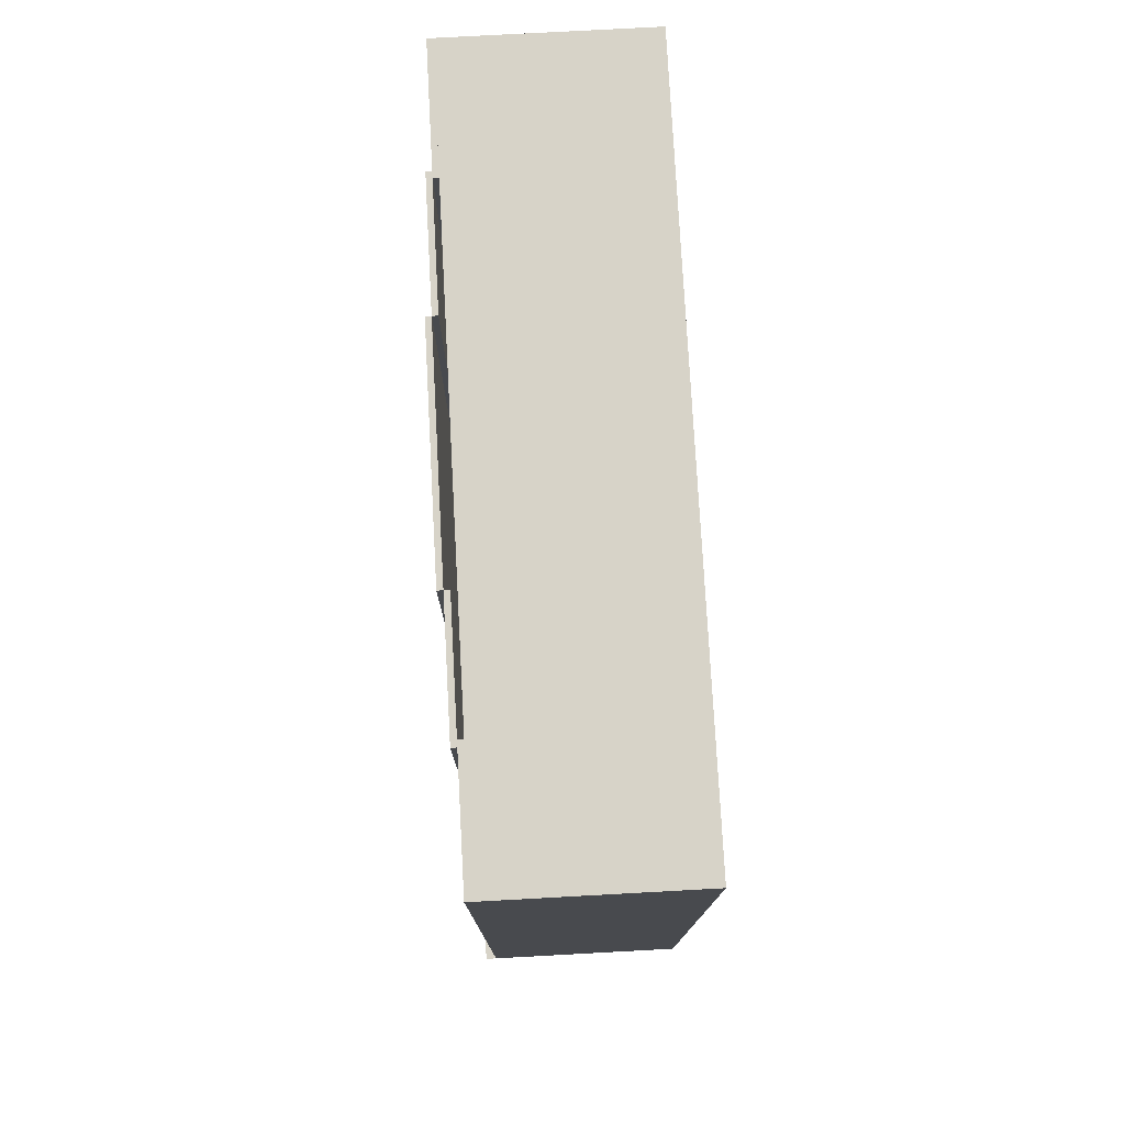
<metadata>
{"format":"obj","ext":"obj","renderer":"f3d","projection":"perspective","resolution":1024,"background":"white","views":[{"elev":76.9,"azim":176.9,"up":"+Z"}]}
</metadata>
<code>
o mesh23_mesh23-geometry
o mesh22_mesh22-geometry
o mesh21_mesh21-geometry
o mesh20_mesh20-geometry
o mesh19_mesh19-geometry
o mesh18_mesh18-geometry
o mesh17_mesh17-geometry
o mesh16_mesh16-geometry
o mesh15_mesh15-geometry
o mesh14_mesh14-geometry
o mesh13_mesh13-geometry
o mesh12_mesh12-geometry
o mesh11_mesh11-geometry
o mesh10_mesh10-geometry
o mesh9_mesh9-geometry
o mesh8_mesh8-geometry
o mesh7_mesh7-geometry
o mesh6_mesh6-geometry
o mesh5_mesh5-geometry
o mesh4_mesh4-geometry
o mesh3_mesh3-geometry
o mesh2_mesh2-geometry
v 0.04221 -0.09683 -0.1509
v 0.04221 0.09683 -0.182
v 0.04221 -0.09683 -0.182
v 0.04221 0.09683 -0.1509
v -0.09434 0.09683 -0.182
v -0.09434 -0.09683 -0.182
v -0.09434 0.09683 -0.1509
v -0.09434 -0.09683 -0.1509
f 1 2 3
f 2 1 4
f 5 3 2
f 6 1 3
f 3 1 6
f 1 7 4
f 4 5 2
f 3 5 6
f 1 6 8
f 8 6 1
f 7 1 8
f 5 4 7
f 3 2 1
f 4 1 2
f 2 3 5
f 2 5 4
f 6 5 3
f 7 4 5
f 4 7 1
f 8 1 7
o mesh1_mesh1-geometry
v 0.07945 -0.211 -0.2326
v -0.09434 -0.1117 -0.2326
v -0.09434 -0.211 -0.2326
v 0.07945 -0.1117 -0.2326
v -0.09434 -0.211 -0.2378
v 0.07945 -0.211 -0.183
v 0.07945 -0.1117 -0.183
v -0.09434 -0.211 -0.2875
v -0.09434 -0.1117 -0.2378
v -0.09434 -0.211 -0.183
v -0.09434 -0.1117 -0.183
v 0.07945 -0.211 -0.2378
v -0.09434 -0.1117 -0.2875
v -0.09434 -0.1065 -0.3476
v 0.07945 -0.211 -0.2875
v -0.09434 -0.211 -0.3424
v -0.09434 -0.1117 -0.2927
v 0.07945 -0.1117 -0.2378
v -0.09434 -0.1065 0.107
v -0.09434 -0.3156 0.107
v -0.09434 -0.211 -0.2927
v 0.07945 -0.1117 -0.2875
v -0.09434 -0.1117 -0.3424
v 0.07945 -0.1065 0.107
v -0.09434 -0.102 -0.3724
v -0.09434 -0.3156 -0.3476
v 0.07945 -0.211 -0.2927
v 0.07945 -0.3156 0.107
v 0.07945 -0.1117 -0.2927
v 0.07945 -0.1065 -0.3476
v -0.09434 -0.1065 0.1115
v -0.09434 -0.1065 -0.3724
v -0.09434 -0.102 -0.1413
v -0.09434 -0.3156 0.1115
v 0.07945 -0.211 -0.3424
v 0.07945 -0.1117 -0.3424
v 0.07945 -0.102 -0.3724
v 0.07945 -0.1065 0.1115
v -0.09434 -0.1065 0.2406
v 0.07945 -0.3156 0.1115
v -0.09434 -0.102 0.107
v -0.09434 -0.102 -0.1457
v -0.09434 -0.3156 -0.3724
v 0.07945 -0.3156 -0.3476
v 0.07945 -0.1065 -0.3724
v 0.07945 -0.1065 0.2406
v -0.09434 -0.3156 0.2406
v 0.07945 -0.2083 -0.3724
v 0.07945 -0.3156 0.245
v 0.04221 -0.102 -0.1457
v -0.09434 -0.07819 -0.1413
v 0.07945 -0.102 0.107
v -0.09434 -0.32 0.3724
v 0.07945 -0.1065 0.3679
v -0.09434 -0.1065 0.3679
v 0.07945 -0.3156 0.2406
v 0.07945 -0.3156 -0.3724
v -0.09434 -0.07819 0.08321
v 0.04221 -0.102 -0.1413
v 0.07945 -0.102 0.1115
v -0.09434 0.102 0.107
v -0.09434 0.102 -0.1457
v -0.09434 -0.32 -0.3724
v -0.09434 -0.3156 0.3724
v -0.09434 -0.3156 0.245
v 0.08441 0.2083 -0.3724
v 0.07945 -0.1065 0.245
v 0.07945 -0.1065 0.3724
v -0.09434 -0.1065 0.245
v -0.09434 -0.102 0.1115
v 0.07945 -0.3156 0.3679
v 0.07945 -0.32 -0.3724
v -0.09434 0.07721 -0.1413
v -0.09434 0.102 -0.1413
v 0.07945 0.102 0.1115
v 0.07945 0.102 0.107
v 0.04221 0.102 -0.1457
v 0.07945 -0.32 0.3724
v 0.07945 0.102 -0.3724
v 0.08441 0.102 -0.3724
v 0.07945 -0.2083 0.3724
v 0.07945 -0.102 0.2406
v -0.09434 -0.3156 0.3679
v -0.09434 -0.102 0.3724
v 0.07945 -0.3156 0.3724
v 0.04221 0.102 -0.1413
v -0.09434 0.07721 0.08321
v 0.07945 -0.102 0.2361
v -0.09434 0.102 0.1115
v -0.09434 0.102 -0.1509
v -0.09434 0.102 0.3724
v 0.07945 0.1065 -0.3724
v 0.08441 0.102 0.3724
v 0.08441 -0.2083 -0.3724
v 0.07945 -0.102 0.3724
v -0.09434 -0.1065 0.3724
v -0.09434 -0.102 0.2406
v 0.07945 0.102 -0.1413
v -0.09434 -0.102 0.2361
v 0.07945 0.102 0.2361
v 0.07945 0.102 -0.1457
v 0.07945 0.2083 -0.3724
v -0.09434 0.102 -0.3724
v 0.08441 0.2083 0.3724
v 0.08938 0.102 0.3724
v 0.08441 -0.1015 -0.3724
v 0.08441 -0.2083 0.3724
v 0.07945 0.102 0.3724
v 0.07945 -0.102 0.3679
v -0.09434 -0.102 0.3679
v 0.07945 0.102 0.2406
v -0.09434 0.102 0.2361
v -0.09434 0.1065 -0.3724
v 0.08441 -0.32 0.3724
v 0.07945 0.1065 -0.3476
v 0.08441 0.2138 -0.3724
v 0.08441 0.2138 0.3724
v 0.08938 0.102 -0.3724
v 0.08938 0.2138 0.3724
v 0.07945 0.3156 0.3724
v 0.07945 0.1065 0.3724
v -0.09434 0.102 0.2406
v 0.07945 0.102 0.3679
v 0.07945 0.3156 -0.3724
v 0.07945 0.3156 -0.3476
v 0.07945 0.1065 0.3679
v 0.07945 0.2083 0.3724
v 0.08938 0.2138 -0.3724
v 0.09434 0.102 -0.3724
v 0.08938 0.0002772 0.3724
v 0.08938 -0.1015 -0.3724
v 0.08441 -0.1015 0.3724
v 0.07945 0.32 0.3724
v -0.09434 0.102 0.3679
v 0.08441 -0.2136 0.3724
v -0.09434 0.3156 -0.3724
v -0.09434 0.1065 -0.3476
v -0.09434 0.1117 -0.3476
v 0.07945 0.1065 0.245
v 0.08441 0.32 -0.3724
v 0.08441 0.32 0.3724
v 0.09434 0.102 0.3724
v 0.08938 0.0002772 -0.3724
v 0.08938 -0.1015 0.3724
v -0.09434 0.1065 0.3724
v 0.07945 0.32 -0.3724
v 0.08441 -0.2136 -0.3724
v -0.09434 0.1065 -0.1413
v -0.09434 0.32 -0.3724
v 0.07945 0.1065 0.107
v -0.09434 0.3103 -0.3476
v -0.09434 0.1065 0.245
v 0.07945 0.1065 0.1115
v 0.08938 0.32 -0.3724
v 0.09434 0.32 -0.3724
v 0.09434 0.0002772 0.3724
v 0.08938 -0.2136 0.3724
v 0.09434 -0.1015 0.3724
v 0.07945 0.3156 0.3679
v -0.09434 0.3156 0.3724
v 0.08441 -0.32 -0.3724
v -0.09434 0.3156 -0.149
v -0.09434 0.3156 -0.3476
v -0.09434 0.3103 -0.3424
v -0.09434 0.1065 0.2406
v 0.07945 0.3156 0.245
v -0.09434 0.1065 0.3679
v 0.07945 0.1065 0.2406
v 0.09434 0.0002772 -0.3724
v 0.08938 -0.2136 -0.3724
v 0.09434 -0.1015 -0.3724
v -0.09434 0.32 0.3724
v 0.08938 -0.32 -0.3724
v -0.09434 0.1065 -0.09931
v -0.09434 0.3156 -0.1413
v -0.09434 0.1065 0.107
v 0.07945 0.3156 0.1115
v -0.09434 0.1117 -0.3424
v -0.09434 0.3103 -0.2803
v -0.09434 0.1065 0.1115
v -0.09434 0.3156 0.245
v -0.09434 0.3156 0.3679
v -0.09434 0.3103 -0.149
v -0.09434 0.3103 -0.1457
v -0.09434 0.3156 0.107
v 0.07945 0.3156 0.107
v -0.09434 0.1117 -0.2078
v -0.09434 0.3103 -0.213
v 0.07945 0.3103 -0.3424
v 0.07945 0.3103 -0.2803
v 0.07945 0.3156 0.2406
v -0.09434 0.3156 0.1115
v -0.09434 0.3156 0.2406
v -0.09434 0.1117 -0.1457
v -0.09434 0.1117 -0.2751
v -0.09434 0.3103 -0.2751
v 0.07945 0.1117 -0.3424
v -0.09434 0.1117 -0.2803
v 0.09434 -0.32 -0.3724
v -0.09434 0.3103 -0.2078
v 0.07945 0.3103 -0.1457
v 0.07945 0.1117 -0.1457
v -0.09434 0.1117 -0.213
v 0.07945 0.3103 -0.213
v 0.07945 0.1117 -0.2803
v 0.07945 0.3103 -0.149
v 0.07945 0.1117 -0.2078
v 0.07945 0.1117 -0.213
v 0.07945 0.3103 -0.2751
v 0.07945 0.3103 -0.2078
v 0.07945 0.1117 -0.2751
f 9 10 11
f 10 9 12
f 13 11 10
f 11 14 9
f 14 12 9
f 15 10 12
f 11 13 16
f 13 10 17
f 14 11 18
f 12 14 15
f 10 15 19
f 20 16 13
f 16 18 11
f 17 10 21
f 17 20 13
f 19 14 18
f 14 19 15
f 22 10 19
f 16 20 23
f 24 18 16
f 21 10 25
f 21 26 17
f 20 17 26
f 18 27 19
f 22 25 10
f 19 27 22
f 26 23 20
f 23 21 16
f 28 18 24
f 16 29 24
f 29 21 25
f 26 21 30
f 18 28 27
f 22 31 25
f 32 22 27
f 33 22 27
f 27 22 33
f 23 26 30
f 21 23 30
f 29 16 21
f 24 34 28
f 35 24 29
f 25 35 29
f 36 27 28
f 22 24 31
f 31 37 25
f 22 32 38
f 39 32 27
f 27 32 39
f 27 36 32
f 40 22 33
f 33 22 40
f 33 27 41
f 41 27 33
f 34 24 22
f 28 34 42
f 42 34 28
f 28 34 36
f 24 35 43
f 35 25 37
f 42 28 36
f 42 36 28
f 28 36 42
f 43 31 24
f 37 31 44
f 45 38 32
f 38 34 22
f 32 39 46
f 46 39 32
f 47 27 39
f 39 27 47
f 48 32 36
f 40 34 22
f 22 34 40
f 40 45 33
f 33 45 40
f 41 27 49
f 49 27 41
f 41 50 33
f 33 50 41
f 51 42 34
f 34 42 51
f 52 36 34
f 35 44 43
f 44 35 37
f 48 42 36
f 36 42 48
f 48 42 36
f 31 43 44
f 38 45 53
f 45 32 54
f 34 38 52
f 48 39 46
f 47 46 39
f 54 32 46
f 32 48 46
f 27 47 49
f 49 47 27
f 39 55 47
f 36 56 48
f 48 56 36
f 48 36 57
f 34 40 51
f 51 40 34
f 45 40 53
f 53 40 45
f 45 58 33
f 49 59 41
f 41 60 49
f 50 41 59
f 59 41 50
f 50 33 58
f 51 61 42
f 42 61 51
f 52 51 34
f 34 51 52
f 52 56 36
f 36 56 52
f 36 52 57
f 39 48 42
f 55 42 48
f 56 53 45
f 45 53 56
f 56 38 53
f 45 54 62
f 56 52 38
f 46 47 54
f 49 47 63
f 63 47 49
f 55 39 42
f 55 54 47
f 48 56 64
f 64 56 48
f 48 57 64
f 65 40 51
f 51 40 65
f 40 65 53
f 53 65 40
f 58 45 60
f 59 49 66
f 59 67 41
f 67 60 41
f 68 49 60
f 60 49 68
f 60 69 49
f 50 59 70
f 70 59 50
f 58 70 50
f 61 51 71
f 71 51 61
f 42 61 72
f 72 61 42
f 51 52 65
f 65 52 51
f 56 52 65
f 65 52 56
f 52 56 65
f 52 65 57
f 55 42 73
f 73 42 55
f 64 55 48
f 53 65 56
f 56 65 53
f 45 74 56
f 56 74 45
f 62 54 75
f 45 62 76
f 77 54 47
f 47 54 77
f 63 47 77
f 77 47 63
f 49 63 78
f 78 63 49
f 54 55 64
f 64 56 79
f 79 56 64
f 79 57 64
f 64 57 79
f 75 64 57
f 64 73 57
f 57 73 64
f 80 51 65
f 65 51 80
f 60 45 68
f 58 60 67
f 66 49 69
f 67 59 82
f 49 68 78
f 78 68 49
f 83 60 68
f 69 60 84
f 70 59 81
f 81 59 70
f 70 58 85
f 51 80 71
f 71 80 51
f 61 86 71
f 61 72 86
f 42 72 73
f 73 72 42
f 57 65 86
f 73 64 55
f 55 64 73
f 87 74 45
f 45 74 87
f 56 74 88
f 88 74 56
f 54 77 75
f 75 77 54
f 64 75 54
f 75 63 62
f 62 89 76
f 45 76 90
f 77 91 63
f 63 75 77
f 63 92 78
f 78 92 63
f 79 56 93
f 93 56 79
f 79 91 57
f 79 57 93
f 73 75 57
f 73 57 91
f 80 86 65
f 45 90 68
f 94 58 67
f 66 69 95
f 82 59 81
f 67 82 94
f 96 78 68
f 97 68 78
f 60 83 84
f 68 97 83
f 84 82 69
f 69 83 84
f 84 83 69
f 70 81 82
f 82 81 70
f 58 94 85
f 70 85 98
f 85 70 94
f 94 70 85
f 85 70 94
f 80 71 86
f 99 86 72
f 73 72 91
f 91 72 73
f 93 57 86
f 100 74 87
f 87 74 100
f 74 101 88
f 88 101 74
f 56 88 102
f 102 88 56
f 75 73 77
f 91 62 63
f 79 89 62
f 93 76 89
f 90 76 103
f 91 77 73
f 92 63 104
f 104 63 92
f 78 92 105
f 105 92 78
f 93 56 89
f 89 56 93
f 89 79 93
f 62 91 79
f 96 68 90
f 95 69 82
f 82 81 95
f 94 70 82
f 94 82 106
f 70 94 82
f 82 94 70
f 78 96 107
f 107 97 78
f 108 84 83
f 97 108 83
f 83 69 97
f 97 69 83
f 106 82 84
f 69 70 82
f 82 70 69
f 85 94 109
f 109 98 85
f 70 69 98
f 98 69 70
f 93 86 99
f 72 104 99
f 89 86 93
f 93 86 89
f 74 100 110
f 110 100 74
f 109 100 87
f 111 100 87
f 87 100 111
f 101 74 112
f 112 74 101
f 113 88 101
f 101 88 113
f 102 88 114
f 114 88 102
f 115 56 102
f 102 56 115
f 76 93 99
f 103 76 116
f 90 103 117
f 92 99 104
f 105 92 118
f 118 92 105
f 107 78 105
f 105 78 107
f 56 115 89
f 89 115 56
f 107 96 90
f 119 96 90
f 96 105 90
f 90 105 96
f 106 109 94
f 96 120 107
f 105 96 107
f 107 96 105
f 97 107 120
f 100 84 108
f 108 97 120
f 120 69 97
f 97 69 120
f 100 106 84
f 109 111 98
f 121 98 69
f 69 98 121
f 86 89 122
f 122 89 86
f 110 121 100
f 100 121 110
f 123 110 100
f 112 110 74
f 74 110 112
f 100 109 106
f 111 109 87
f 100 111 121
f 121 111 100
f 124 112 74
f 74 112 124
f 125 101 112
f 112 101 125
f 88 113 126
f 126 113 88
f 101 127 113
f 113 127 101
f 126 114 88
f 88 114 126
f 114 115 102
f 102 115 114
f 128 76 99
f 129 116 76
f 116 117 103
f 105 90 117
f 105 117 118
f 118 130 105
f 107 90 105
f 122 89 115
f 115 89 122
f 96 119 108
f 90 130 119
f 130 90 105
f 120 96 108
f 100 108 131
f 108 120 119
f 119 120 108
f 108 120 119
f 121 69 120
f 120 69 121
f 98 121 111
f 111 121 98
f 132 121 110
f 110 121 132
f 123 121 100
f 100 121 123
f 110 123 133
f 100 134 123
f 110 112 135
f 135 112 110
f 112 124 125
f 125 124 112
f 101 125 127
f 127 125 101
f 112 135 125
f 113 136 126
f 137 113 126
f 126 113 137
f 138 126 113
f 113 126 138
f 136 113 127
f 114 126 139
f 139 126 114
f 115 114 140
f 140 114 115
f 129 76 128
f 128 99 141
f 129 131 116
f 117 116 131
f 117 142 118
f 130 118 142
f 122 115 143
f 143 115 122
f 131 108 119
f 119 120 130
f 119 130 131
f 120 119 130
f 130 119 120
f 131 134 100
f 121 120 142
f 142 120 121
f 121 132 144
f 144 132 121
f 110 133 132
f 135 132 110
f 110 132 135
f 121 123 145
f 145 123 121
f 123 146 133
f 123 134 147
f 124 127 125
f 125 127 124
f 124 125 148
f 125 135 149
f 137 126 136
f 136 126 137
f 113 137 150
f 150 137 113
f 126 138 151
f 151 138 126
f 150 138 113
f 113 138 150
f 127 124 136
f 136 124 127
f 139 126 151
f 151 126 139
f 152 114 139
f 139 114 152
f 114 152 140
f 140 152 114
f 152 115 140
f 140 115 152
f 129 128 135
f 99 153 141
f 128 141 135
f 128 154 141
f 141 154 128
f 131 129 134
f 142 117 131
f 131 130 142
f 142 120 130
f 130 120 142
f 115 152 143
f 143 152 115
f 155 122 143
f 142 156 121
f 121 156 142
f 157 132 144
f 144 132 157
f 133 144 132
f 132 144 133
f 145 144 121
f 121 144 145
f 132 135 133
f 133 135 132
f 154 133 132
f 132 133 154
f 158 145 123
f 146 123 145
f 121 156 145
f 145 156 121
f 159 133 146
f 160 147 134
f 123 147 161
f 149 148 125
f 162 124 148
f 148 124 162
f 149 135 141
f 136 163 137
f 137 163 136
f 137 164 150
f 152 151 138
f 138 151 152
f 138 150 164
f 164 150 138
f 124 162 136
f 136 162 124
f 151 152 139
f 139 152 151
f 139 165 152
f 166 139 152
f 152 139 166
f 167 135 128
f 167 135 128
f 128 135 167
f 167 129 135
f 153 168 141
f 153 142 99
f 99 142 153
f 167 154 128
f 128 154 167
f 154 141 157
f 149 154 141
f 141 154 149
f 129 167 134
f 143 152 165
f 165 152 143
f 122 155 169
f 165 155 143
f 143 155 165
f 142 160 156
f 156 160 142
f 132 157 154
f 154 157 132
f 144 170 157
f 157 170 144
f 144 133 171
f 171 133 144
f 144 145 146
f 146 145 144
f 135 167 133
f 133 167 135
f 133 154 167
f 167 154 133
f 145 158 156
f 158 123 161
f 156 146 145
f 133 159 171
f 146 172 159
f 144 146 159
f 159 146 144
f 173 147 160
f 147 173 160
f 160 173 147
f 160 174 147
f 160 134 175
f 176 161 147
f 154 149 148
f 148 149 154
f 163 136 162
f 162 136 163
f 164 137 177
f 164 152 138
f 138 152 164
f 165 139 178
f 139 166 179
f 179 166 139
f 152 164 166
f 166 164 152
f 180 141 168
f 142 153 160
f 160 153 142
f 180 157 141
f 167 175 134
f 155 181 169
f 169 181 155
f 155 165 178
f 178 165 155
f 156 160 182
f 182 160 156
f 170 144 171
f 171 144 170
f 157 170 183
f 183 170 157
f 133 171 167
f 144 159 171
f 171 159 144
f 156 158 182
f 184 158 161
f 185 158 161
f 184 161 158
f 158 161 184
f 146 156 186
f 159 187 171
f 171 187 159
f 172 146 186
f 187 159 172
f 172 159 187
f 173 176 147
f 173 147 176
f 176 147 173
f 173 188 160
f 160 188 173
f 174 160 189
f 174 176 147
f 160 153 175
f 175 153 160
f 175 189 160
f 188 161 176
f 177 166 164
f 179 178 139
f 139 178 179
f 166 177 179
f 157 168 180
f 180 168 157
f 175 167 190
f 181 155 178
f 178 155 181
f 182 160 188
f 188 160 182
f 182 183 156
f 171 191 170
f 170 191 171
f 170 167 171
f 183 167 170
f 192 183 170
f 157 183 193
f 193 183 157
f 182 158 184
f 194 184 158
f 184 161 188
f 161 184 188
f 188 184 161
f 158 185 194
f 188 185 161
f 156 195 186
f 171 187 196
f 196 187 171
f 186 197 172
f 172 198 187
f 188 176 173
f 199 173 176
f 173 200 188
f 201 174 189
f 189 174 201
f 176 174 199
f 189 175 190
f 178 179 181
f 181 179 178
f 157 190 168
f 168 190 157
f 190 167 189
f 184 182 188
f 188 182 184
f 183 182 184
f 202 156 183
f 171 196 191
f 191 196 171
f 170 191 192
f 193 167 183
f 202 183 192
f 183 184 193
f 157 193 201
f 201 193 157
f 184 194 193
f 200 184 188
f 188 184 200
f 185 193 194
f 194 193 185
f 185 188 200
f 195 156 202
f 186 195 203
f 196 187 204
f 204 187 196
f 197 186 205
f 198 172 197
f 198 206 187
f 173 199 201
f 200 173 201
f 174 201 199
f 199 201 174
f 189 167 201
f 190 201 189
f 189 201 190
f 181 179 207
f 207 179 181
f 157 201 190
f 190 201 157
f 191 196 208
f 208 196 191
f 191 209 192
f 192 209 191
f 200 167 193
f 209 202 192
f 184 200 193
f 193 200 184
f 201 193 200
f 200 193 201
f 193 185 200
f 200 185 193
f 210 195 202
f 211 203 195
f 206 186 203
f 206 204 187
f 187 204 206
f 204 212 196
f 186 213 205
f 213 197 205
f 197 213 198
f 206 198 213
f 201 167 200
f 211 208 196
f 196 208 211
f 208 214 191
f 209 191 214
f 214 191 209
f 202 209 210
f 195 210 215
f 216 203 211
f 208 211 195
f 195 211 208
f 213 186 206
f 204 206 203
f 203 206 204
f 212 204 217
f 212 211 196
f 214 208 218
f 218 209 214
f 218 210 209
f 210 218 215
f 218 195 215
f 203 216 219
f 211 212 216
f 195 218 208
f 203 217 204
f 217 216 212
f 216 217 219
f 217 203 219
f 11 10 9
f 12 9 10
f 10 11 13
f 9 14 11
f 9 12 14
f 12 10 15
f 16 13 11
f 17 10 13
f 18 11 14
f 15 14 12
f 19 15 10
f 13 16 20
f 11 18 16
f 21 10 17
f 13 20 17
f 19 10 22
f 23 20 16
f 16 18 24
f 25 10 21
f 17 26 21
f 26 17 20
f 19 27 18
f 10 25 22
f 22 27 19
f 20 23 26
f 16 21 23
f 24 18 28
f 24 29 16
f 25 21 29
f 30 21 26
f 27 28 18
f 25 31 22
f 27 22 32
f 30 26 23
f 30 23 21
f 21 16 29
f 28 34 24
f 29 24 35
f 29 35 25
f 28 27 36
f 31 24 22
f 25 37 31
f 38 32 22
f 32 36 27
f 22 24 34
f 36 34 28
f 43 35 24
f 37 25 35
f 36 28 42
f 24 31 43
f 44 31 37
f 32 38 45
f 22 34 38
f 36 32 48
f 34 36 52
f 43 44 35
f 37 35 44
f 36 42 48
f 44 43 31
f 53 45 38
f 54 32 45
f 52 38 34
f 46 39 48
f 39 46 47
f 46 32 54
f 46 48 32
f 47 55 39
f 57 36 48
f 33 58 45
f 41 59 49
f 49 60 41
f 58 33 50
f 57 52 36
f 42 48 39
f 48 42 55
f 53 38 56
f 62 54 45
f 38 52 56
f 54 47 46
f 42 39 55
f 47 54 55
f 64 57 48
f 60 45 58
f 66 49 59
f 41 67 59
f 41 60 67
f 49 69 60
f 50 70 58
f 65 56 52
f 57 65 52
f 48 55 64
f 75 54 62
f 76 62 45
f 64 55 54
f 57 64 75
f 68 45 60
f 67 60 58
f 69 49 66
f 82 59 67
f 68 60 83
f 84 60 69
f 85 58 70
f 71 86 61
f 86 72 61
f 86 65 57
f 54 75 64
f 62 63 75
f 76 89 62
f 90 76 45
f 63 91 77
f 77 75 63
f 57 91 79
f 93 57 79
f 57 75 73
f 91 57 73
f 65 86 80
f 68 90 45
f 67 58 94
f 95 69 66
f 81 59 82
f 94 82 67
f 68 78 96
f 78 68 97
f 84 83 60
f 83 97 68
f 69 82 84
f 85 94 58
f 98 85 70
f 94 70 85
f 86 71 80
f 72 86 99
f 86 57 93
f 77 73 75
f 63 62 91
f 62 89 79
f 89 76 93
f 103 76 90
f 73 77 91
f 93 79 89
f 79 91 62
f 90 68 96
f 82 69 95
f 95 81 82
f 82 70 94
f 106 82 94
f 107 96 78
f 78 97 107
f 83 84 108
f 83 108 97
f 84 82 106
f 109 94 85
f 85 98 109
f 99 86 93
f 99 104 72
f 87 100 109
f 99 93 76
f 116 76 103
f 117 103 90
f 104 99 92
f 90 96 107
f 90 96 119
f 94 109 106
f 107 120 96
f 120 107 97
f 108 84 100
f 120 97 108
f 84 106 100
f 98 111 109
f 100 110 123
f 106 109 100
f 87 109 111
f 99 76 128
f 76 116 129
f 103 117 116
f 117 90 105
f 118 117 105
f 105 130 118
f 105 90 107
f 108 119 96
f 119 130 90
f 105 90 130
f 108 96 120
f 131 108 100
f 119 120 108
f 133 123 110
f 123 134 100
f 128 76 129
f 141 99 128
f 116 131 129
f 131 116 117
f 118 142 117
f 142 118 130
f 119 108 131
f 130 120 119
f 131 130 119
f 100 134 131
f 132 133 110
f 133 146 123
f 147 134 123
f 135 128 129
f 141 153 99
f 134 129 131
f 131 117 142
f 142 130 131
f 123 145 158
f 145 123 146
f 146 133 159
f 134 147 160
f 161 147 123
f 128 135 167
f 135 129 167
f 141 168 153
f 157 141 154
f 134 167 129
f 156 158 145
f 161 123 158
f 145 146 156
f 171 159 133
f 159 172 146
f 160 147 173
f 147 174 160
f 175 134 160
f 147 161 176
f 168 141 180
f 141 157 180
f 134 175 167
f 167 171 133
f 182 158 156
f 161 158 184
f 161 158 185
f 186 156 146
f 186 146 172
f 147 176 173
f 189 160 174
f 147 176 174
f 160 189 175
f 176 161 188
f 190 167 175
f 156 183 182
f 171 167 170
f 170 167 183
f 170 183 192
f 184 158 182
f 158 184 194
f 188 161 184
f 194 185 158
f 161 185 188
f 186 195 156
f 172 197 186
f 187 198 172
f 173 176 188
f 176 173 199
f 188 200 173
f 199 174 176
f 190 175 189
f 189 167 190
f 184 182 183
f 183 156 202
f 192 191 170
f 183 167 193
f 192 183 202
f 193 184 183
f 193 194 184
f 200 188 185
f 202 156 195
f 203 195 186
f 205 186 197
f 197 172 198
f 201 199 173
f 201 173 200
f 201 167 189
f 193 167 200
f 202 195 210
f 195 203 211
f 203 186 206
f 196 212 204
f 205 213 186
f 205 197 213
f 198 213 197
f 200 167 201
f 191 214 208
f 215 210 195
f 211 203 216
f 206 186 213
f 217 204 212
f 218 208 214
f 214 209 218
f 209 210 218
f 215 218 210
f 215 195 218
f 219 216 203
f 208 218 195
f 204 217 203
f 212 216 217
f 219 217 216
f 219 203 217
f 18 14 19
f 15 19 14
f 187 206 198
f 192 202 209
f 213 198 206
f 210 209 202
f 196 211 212
f 216 212 211
f 66 81 59
f 59 81 66
f 81 66 95
f 95 66 81
f 125 135 112
f 126 136 113
f 127 113 136
f 148 125 124
f 149 135 125
f 135 141 128
f 143 122 155
f 125 148 149
f 141 135 149
f 150 164 137
f 152 165 139
f 169 155 122
f 177 137 164
f 178 139 165
f 164 166 177
f 179 177 166

</code>
